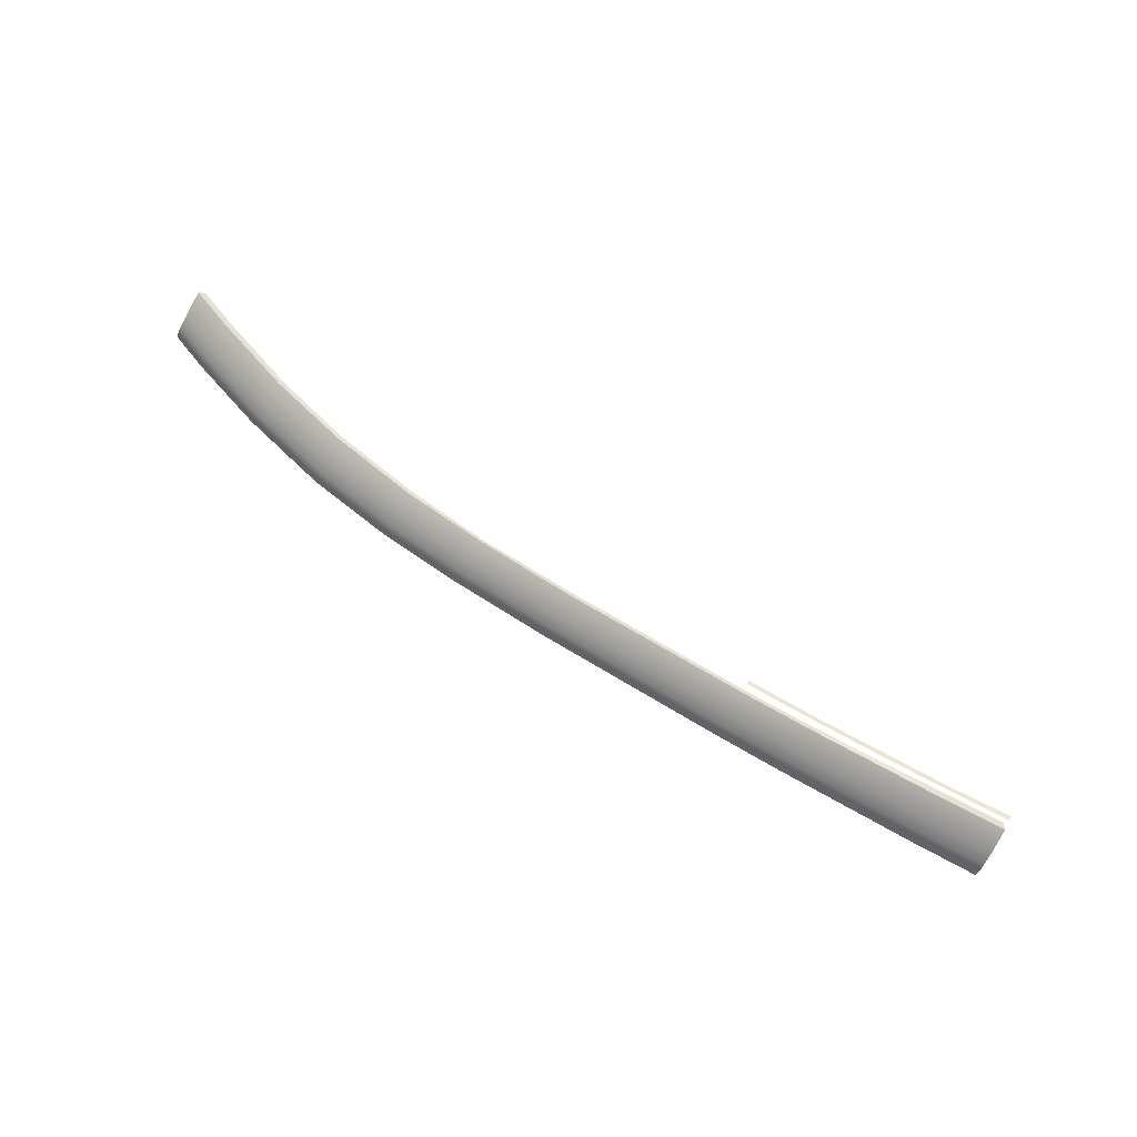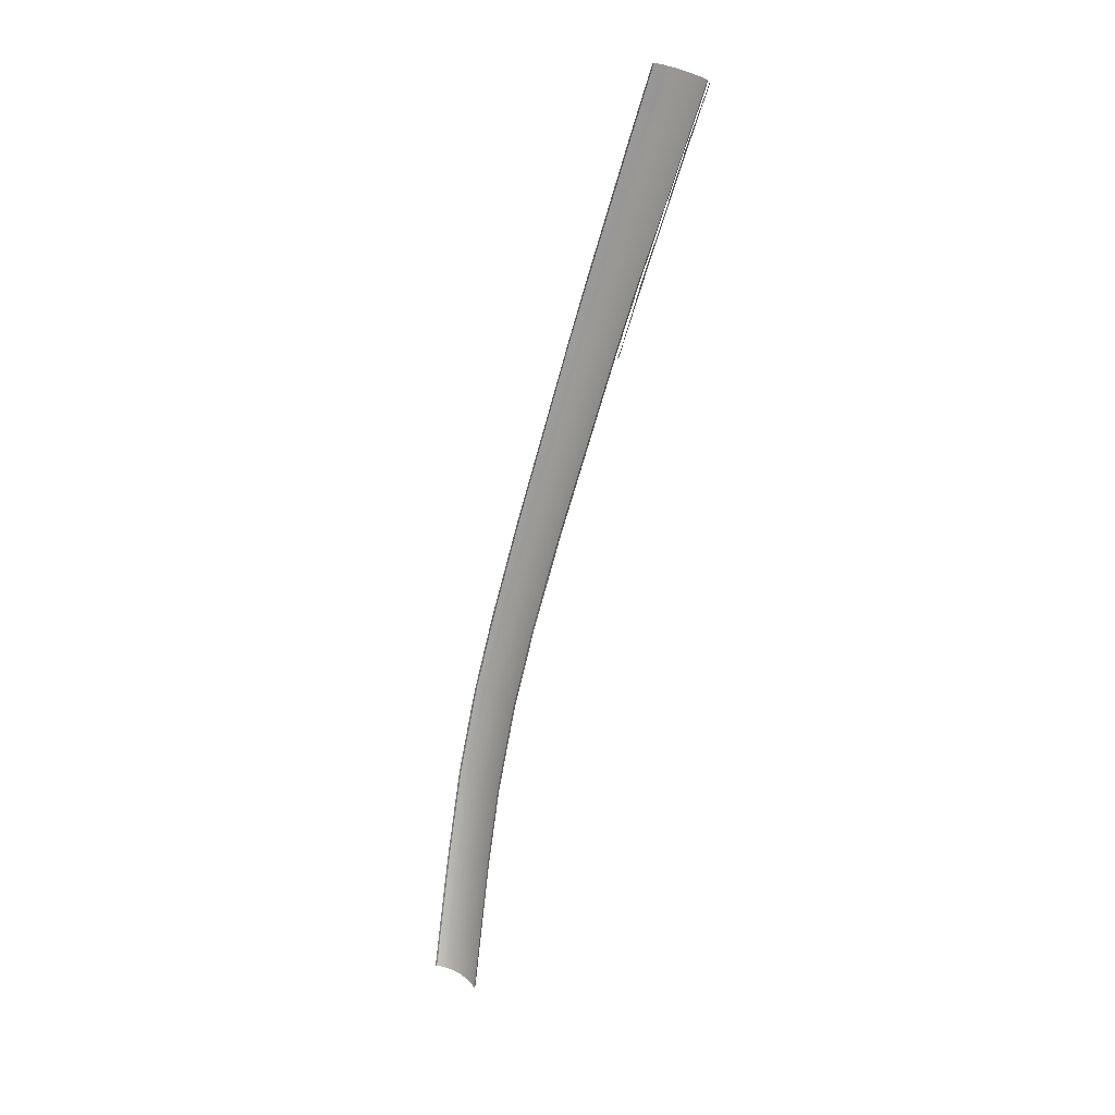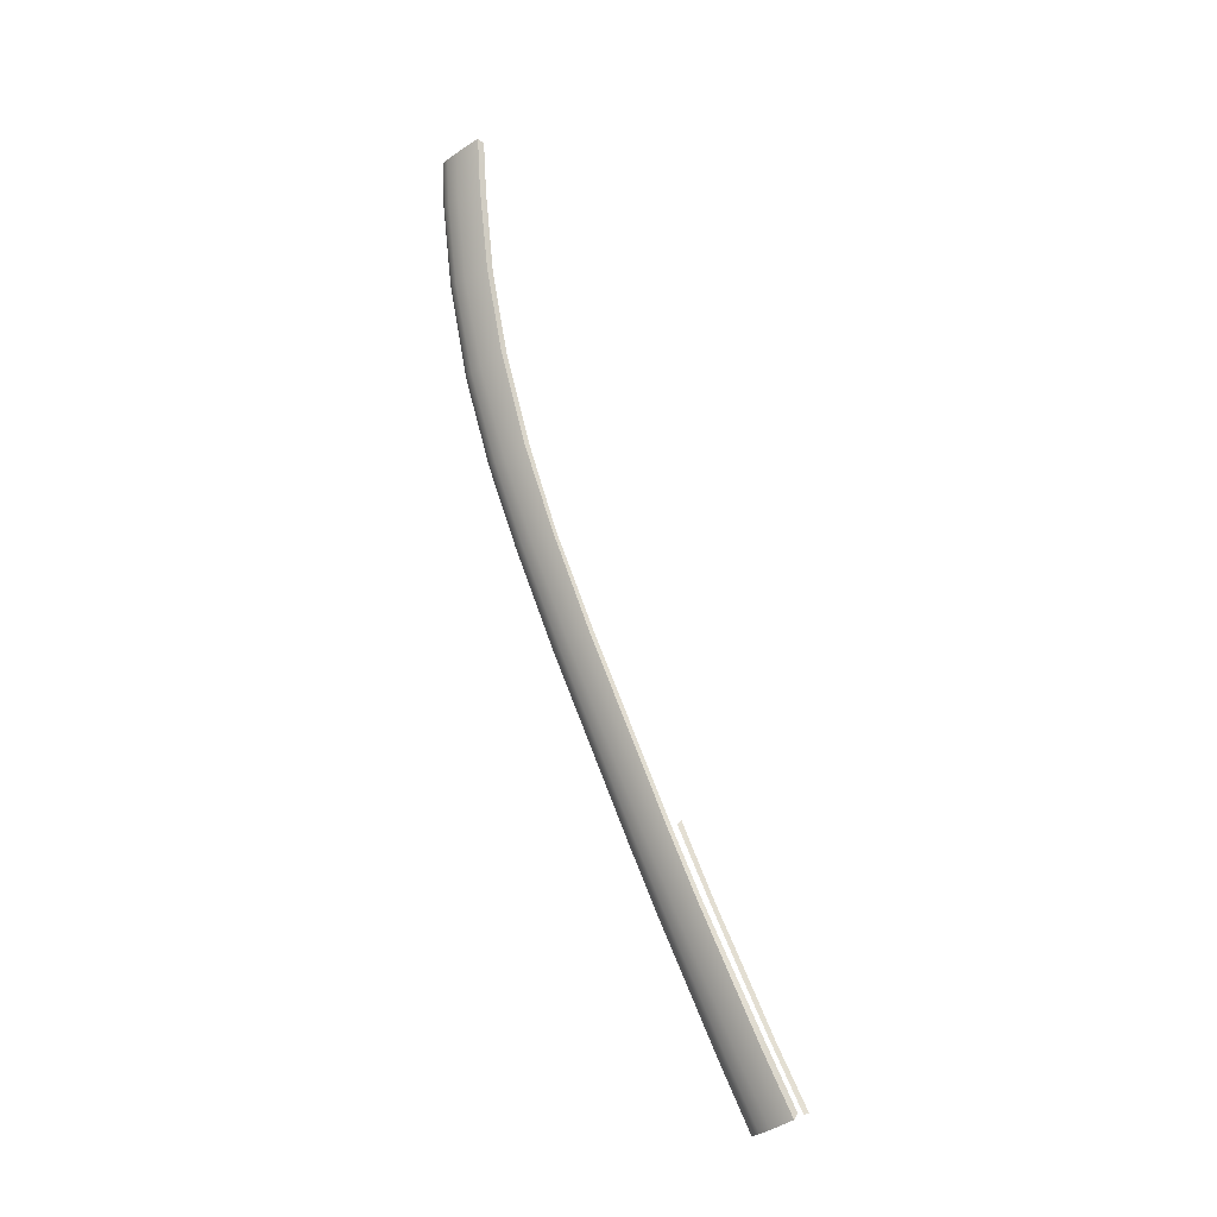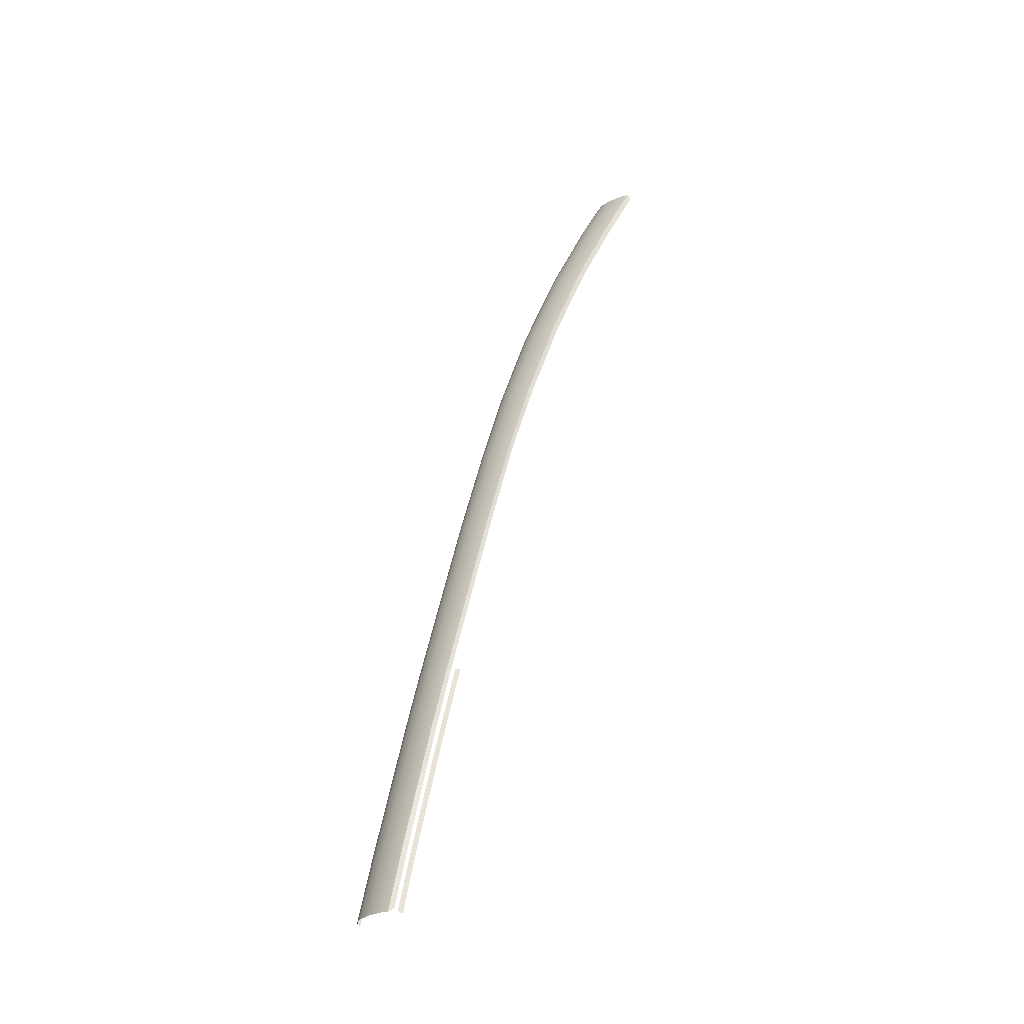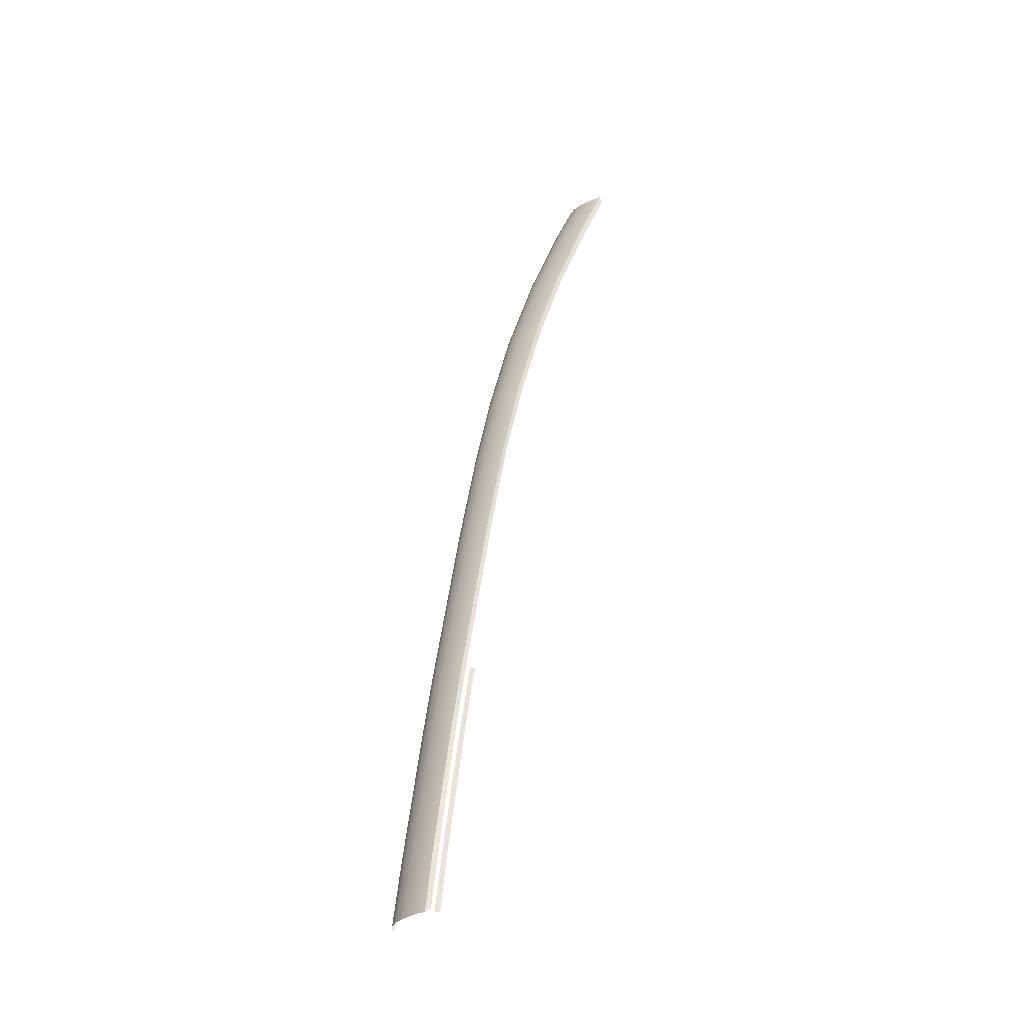
<metadata>
{"format":"obj","ext":"obj","renderer":"f3d","projection":"perspective","resolution":1024,"background":"white","views":[{"elev":61.3,"azim":-150.8,"up":"+Z"},{"elev":-67.0,"azim":-108.1,"up":"+Y"},{"elev":70.0,"azim":-113.4,"up":"+Z"},{"elev":50.3,"azim":-80.7,"up":"+Z"},{"elev":48.7,"azim":-84.9,"up":"+Z"}]}
</metadata>
<code>
v  -35.35 86.48 68.66
v  -41.85 86.67 68.5
v  -36.15 86.05 68.54
v  -35.16 86 68.51
v  -38.61 86.14 68.46
v  -42.66 86.26 68.29
v  -48.36 86.8 68.38
v  -48.35 86.33 68.24
v  -54.75 86.43 68.1
v  -54.76 86.86 68.29
v  -60.92 86.38 68.14
v  -60.92 86.85 68.25
g X3144_18A5_R_2_D_X3144_18A5_R
f 1 2 3
f 3 4 1
f 3 2 5
f 5 2 6
f 2 7 6
f 6 7 8
f 9 10 11
f 10 12 11
f 8 7 9
f 7 10 9
v  25.77 82.64 71.08
v  29.4 81.25 71.81
v  29.51 81.32 71.15
v  -6.383 88.94 66.47
v  1.681 88.19 67.14
v  1.918 88.28 66.53
v  18.66 84.91 69.69
v  18.22 84.62 70.44
v  25.97 82.69 70.46
v  18.91 84.96 69.09
v  -6.703 88.58 67.26
v  1.4 87.82 67.93
v  10.18 86.92 68.22
v  10.35 87 67.6
v  -6.989 87.77 68.23
v  1.159 86.98 68.91
v  -7.146 86.67 69.14
v  -6.111 89.02 65.86
v  -16.04 89.65 65.25
v  25.38 82.33 71.85
v  17.62 83.86 71.36
v  -54.26 90.75 64.36
v  -54.13 90.84 63.66
v  -60.43 90.86 63.48
v  -41.18 90.52 64.76
v  -40.99 90.61 64.1
v  9.663 84.48 70.93
v  9.646 83.63 71.42
v  17.16 81.84 72.75
v  -34.61 90.34 65.01
v  -34.4 90.4 64.33
v  -16.31 89.57 65.87
v  -54.75 87.72 68.11
v  -54.69 88.49 67.53
v  -60.87 88.49 67.47
v  1.038 85.85 69.82
v  0.9939 85.04 70.29
v  9.754 85.67 70
v  9.961 86.54 69.01
v  -17.07 87.33 68.61
v  -17.15 86.55 69.1
v  -7.211 85.88 69.62
v  -35.27 88.12 67.94
v  -35.35 87.32 68.45
v  -60.77 89.58 66.35
v  -16.62 89.21 66.68
v  -41.85 87.53 68.31
v  -54.42 90.37 65.29
v  -60.53 90.78 64.21
v  -41.77 88.3 67.77
v  29.18 80.87 72.62
v  -34.87 89.97 65.88
v  24.46 80.4 73.71
v  28.68 78.83 74.56
v  28.87 80.03 73.62
v  24.34 79.53 74.2
v  28.62 77.93 75.05
v  24.82 81.56 72.79
v  -16.91 88.41 67.68
v  -35.12 89.18 66.94
v  -41.4 90.15 65.65
v  17.25 82.7 72.26
v  -41.63 89.36 66.74
v  -60.65 90.39 65.18
v  -54.58 89.56 66.44
v  -60.92 87.69 68.05
g X3144_18A5_R_X3144_18A5_R_1_DaS
f 13 14 15
f 16 17 18
f 13 19 20
f 13 21 22
f 16 23 24
f 17 25 26
f 27 28 24
f 19 22 26
f 28 27 29
f 16 30 31
f 32 20 33
f 34 35 36
f 37 38 35
f 39 40 41
f 42 43 38
f 44 31 43
f 45 46 47
f 48 49 40
f 48 39 50
f 24 51 25
f 33 20 51
f 19 25 51
f 52 53 54
f 55 56 53
f 28 50 51
f 33 50 39
f 57 47 46
f 27 23 58
f 44 58 23
f 46 45 59
f 60 34 61
f 62 59 56
f 13 32 63
f 42 64 58
f 65 66 67
f 68 69 66
f 70 67 63
f 71 58 64
f 41 68 65
f 72 64 73
f 70 33 74
f 73 37 34
f 71 52 29
f 75 73 60
f 54 49 48
f 42 37 73
f 72 55 52
f 76 57 77
f 75 62 55
f 62 75 77
f 21 13 15
f 30 16 18
f 32 13 20
f 19 13 22
f 17 16 24
f 18 17 26
f 23 27 24
f 25 19 26
f 48 28 29
f 44 16 31
f 70 32 33
f 61 34 36
f 34 37 35
f 74 39 41
f 37 42 38
f 42 44 43
f 78 45 47
f 39 48 40
f 28 48 50
f 17 24 25
f 50 33 51
f 20 19 51
f 29 52 54
f 52 55 53
f 24 28 51
f 74 33 39
f 77 57 46
f 71 27 58
f 16 44 23
f 62 46 59
f 76 60 61
f 55 62 56
f 14 13 63
f 44 42 58
f 70 65 67
f 65 68 66
f 32 70 63
f 72 71 64
f 74 41 65
f 75 72 73
f 65 70 74
f 60 73 34
f 27 71 29
f 77 75 60
f 29 54 48
f 64 42 73
f 71 72 52
f 60 76 77
f 72 75 55
f 46 62 77
v  28.07 77.58 74.85
v  28.62 77.93 75.05
v  24.34 79.53 74.2
v  25.92 82.42 70.29
v  25.97 82.69 70.46
v  29.51 81.32 71.15
v  -7.383 85.58 69.41
v  -7.211 85.88 69.62
v  -17.15 86.55 69.1
v  -6.091 88.74 65.69
v  -6.111 89.02 65.86
v  1.918 88.28 66.53
v  0.7415 84.66 70.08
v  0.9939 85.04 70.29
v  18.88 84.68 68.93
v  18.91 84.96 69.09
v  9.309 83.25 71.21
v  9.646 83.63 71.42
v  1.924 88 66.37
v  10.35 87 67.6
v  16.74 81.47 72.53
v  17.16 81.84 72.75
v  10.34 86.73 67.43
v  -35.35 87.32 68.45
v  -35.24 86.94 68.29
v  -17.22 86.16 68.9
v  -16.02 89.37 65.08
v  -16.04 89.65 65.25
v  -54.13 90.84 63.66
v  -54.12 90.56 63.51
v  -60.42 90.6 63.35
v  23.84 79.15 73.99
v  -40.99 90.61 64.1
v  -41.85 87.53 68.31
v  -54.75 87.72 68.11
v  -54.44 87.22 68.13
v  -60.92 87.69 68.05
v  -60.54 87.21 68.09
v  -40.97 90.33 63.94
v  -34.4 90.4 64.33
v  -34.38 90.14 64.2
v  -41.67 87.12 68.13
v  29.44 81.09 71
v  -60.43 90.86 63.48
g X3144_18A5_R_X3144_18A5_R_1_DaS_E
f 79 80 81
f 82 83 84
f 85 86 87
f 88 89 90
f 91 92 86
f 93 94 83
f 95 96 92
f 97 90 98
f 99 100 96
f 101 98 94
f 102 103 104
f 105 106 89
f 107 108 109
f 110 81 100
f 108 107 111
f 112 113 114
f 113 115 116
f 117 111 118
f 106 105 119
f 102 112 120
f 110 79 81
f 121 82 84
f 104 85 87
f 97 88 90
f 85 91 86
f 82 93 83
f 91 95 92
f 101 97 98
f 95 99 96
f 93 101 94
f 87 102 104
f 88 105 89
f 122 107 109
f 99 110 100
f 117 108 111
f 120 112 114
f 114 113 116
f 119 117 118
f 118 106 119
f 103 102 120

</code>
